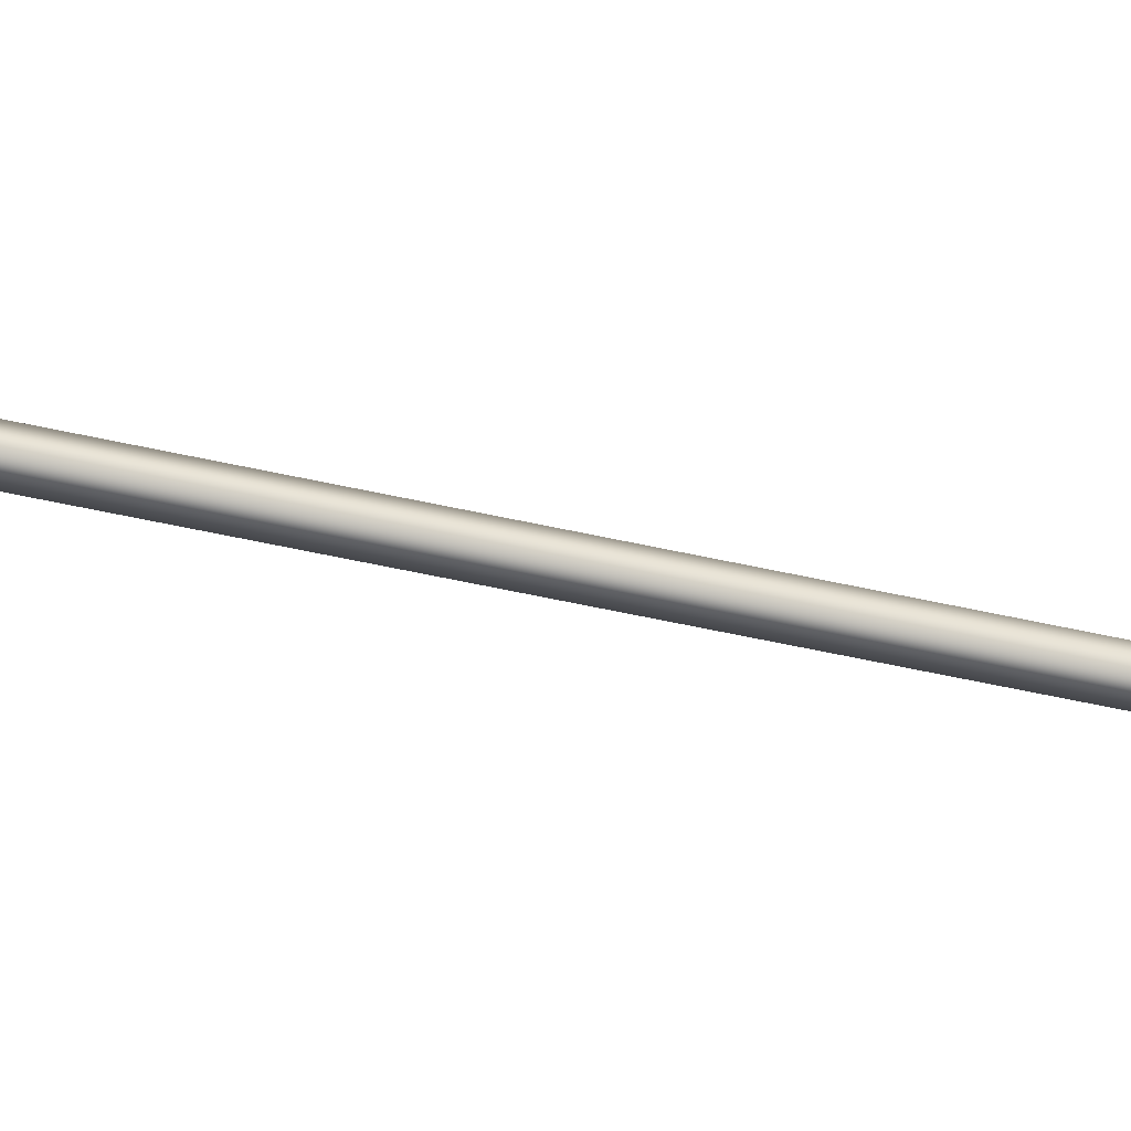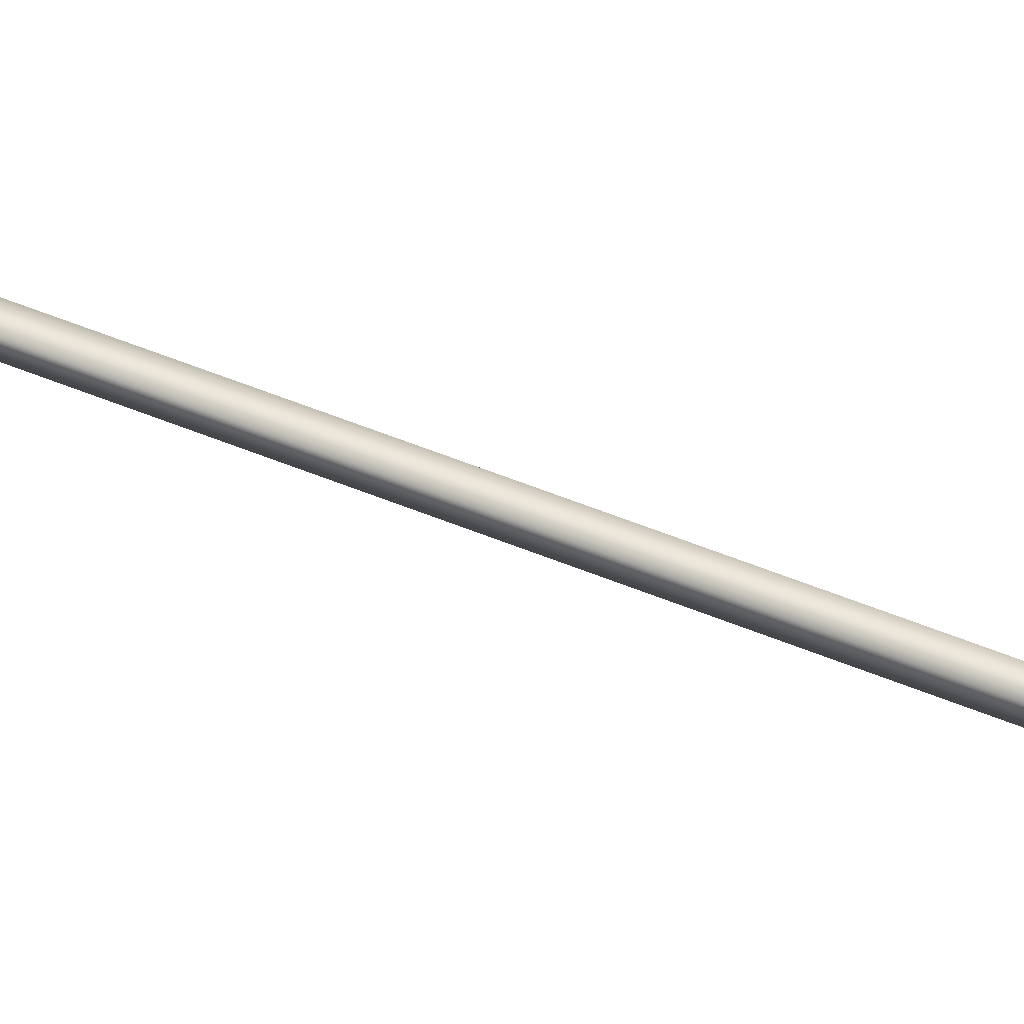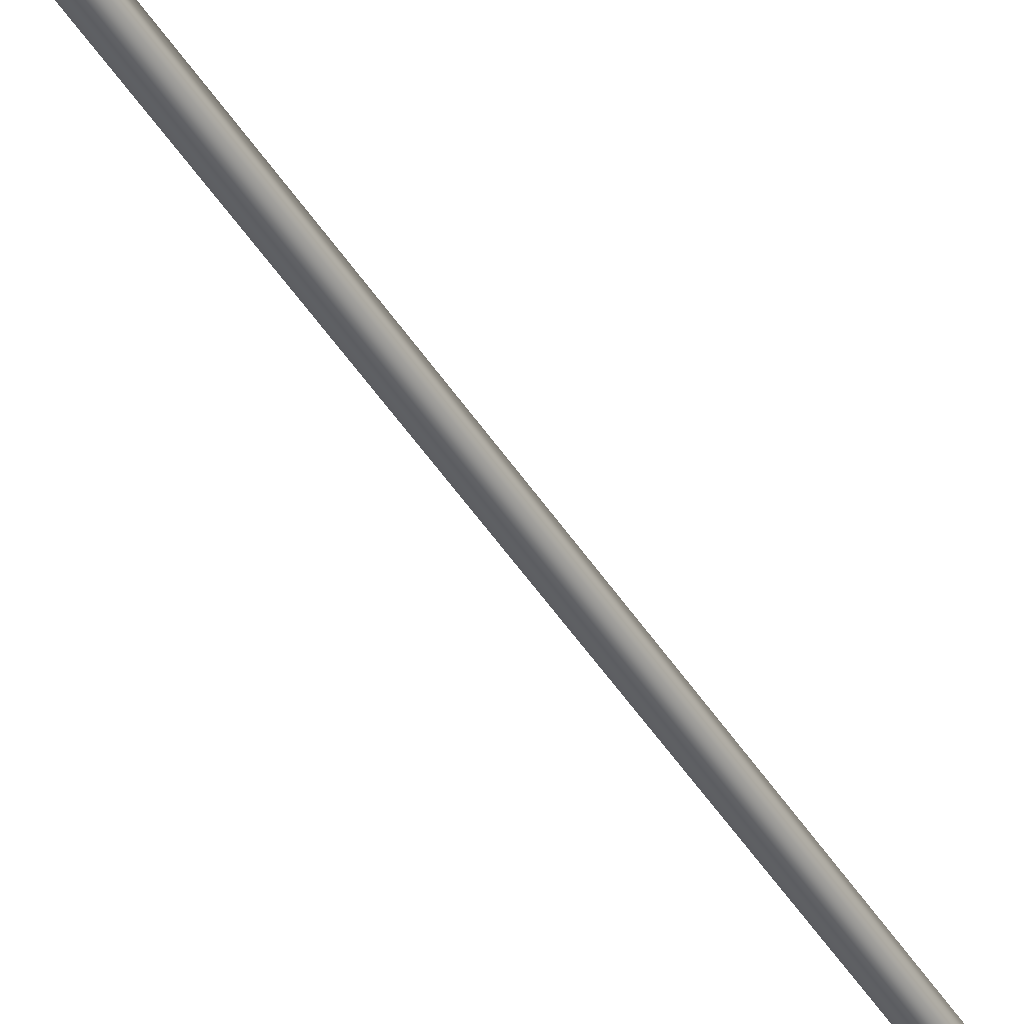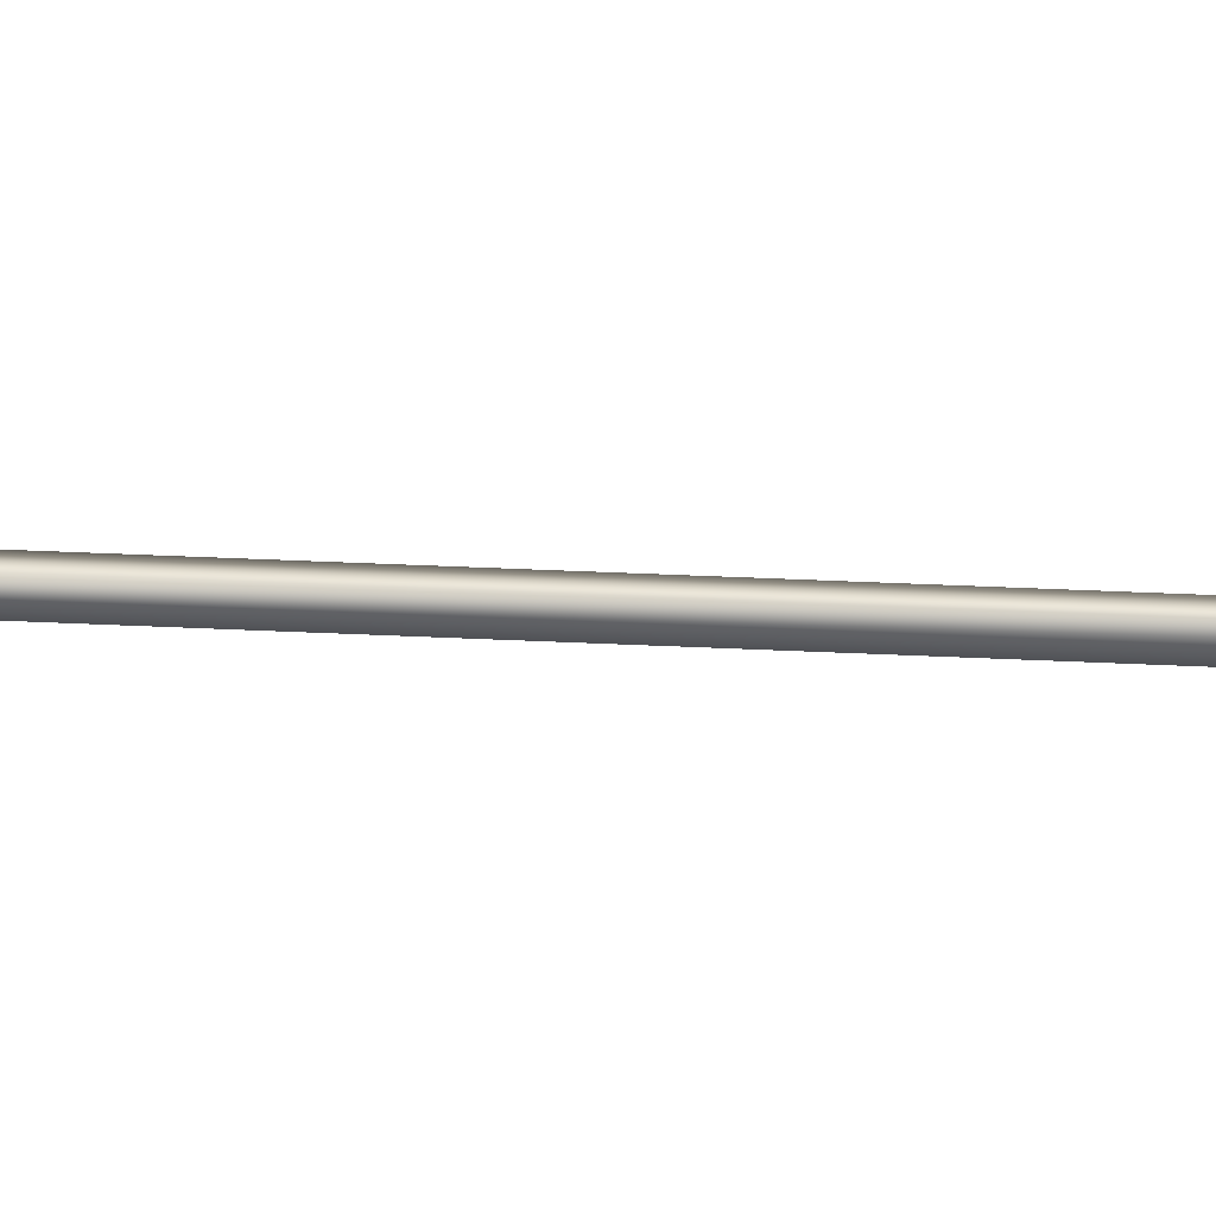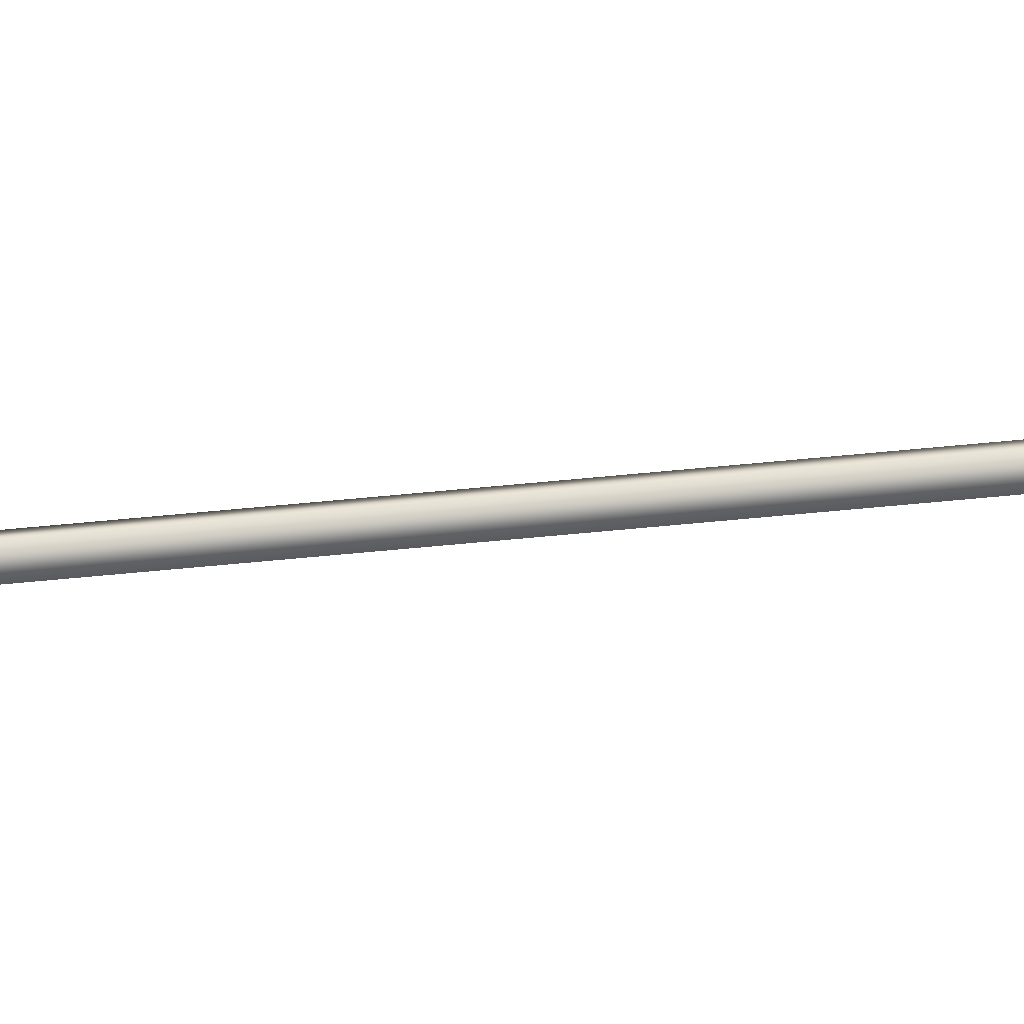
<metadata>
{"format":"obj","ext":"obj","renderer":"f3d","projection":"perspective","resolution":1024,"background":"white","views":[{"elev":-46.3,"azim":66.1,"up":"+Y"},{"elev":57.1,"azim":104.2,"up":"+Y"},{"elev":-47.4,"azim":-157.9,"up":"+Y"},{"elev":25.2,"azim":86.3,"up":"+Y"},{"elev":-76.5,"azim":-93.6,"up":"+Y"}]}
</metadata>
<code>
v -36.59 32.73 57.21
v -36.59 32.77 57.21
v -35.99 32.73 53.3
v -35.99 32.77 53.3
v -35.95 32.77 53.3
v -35.95 32.73 53.3
v -36.55 32.73 57.22
v -36.55 32.77 57.22
f 1 2 3
f 3 2 4
f 5 6 4
f 4 6 3
f 1 3 7
f 7 3 6
f 2 8 4
f 4 8 5
f 2 1 8
f 8 1 7
f 8 7 5
f 5 7 6

</code>
